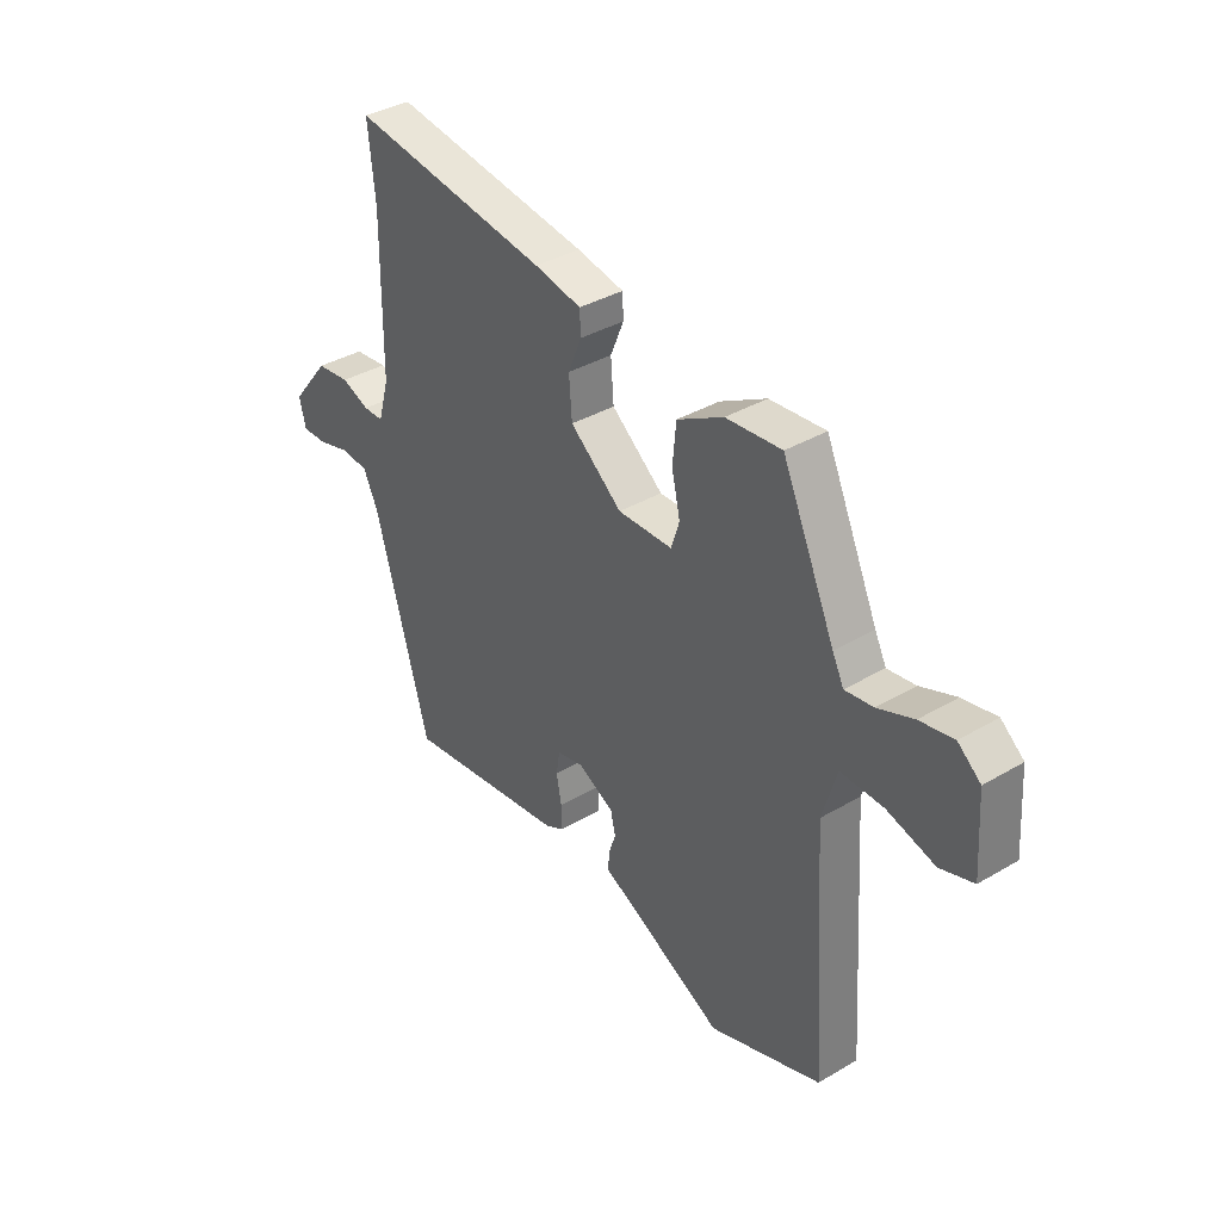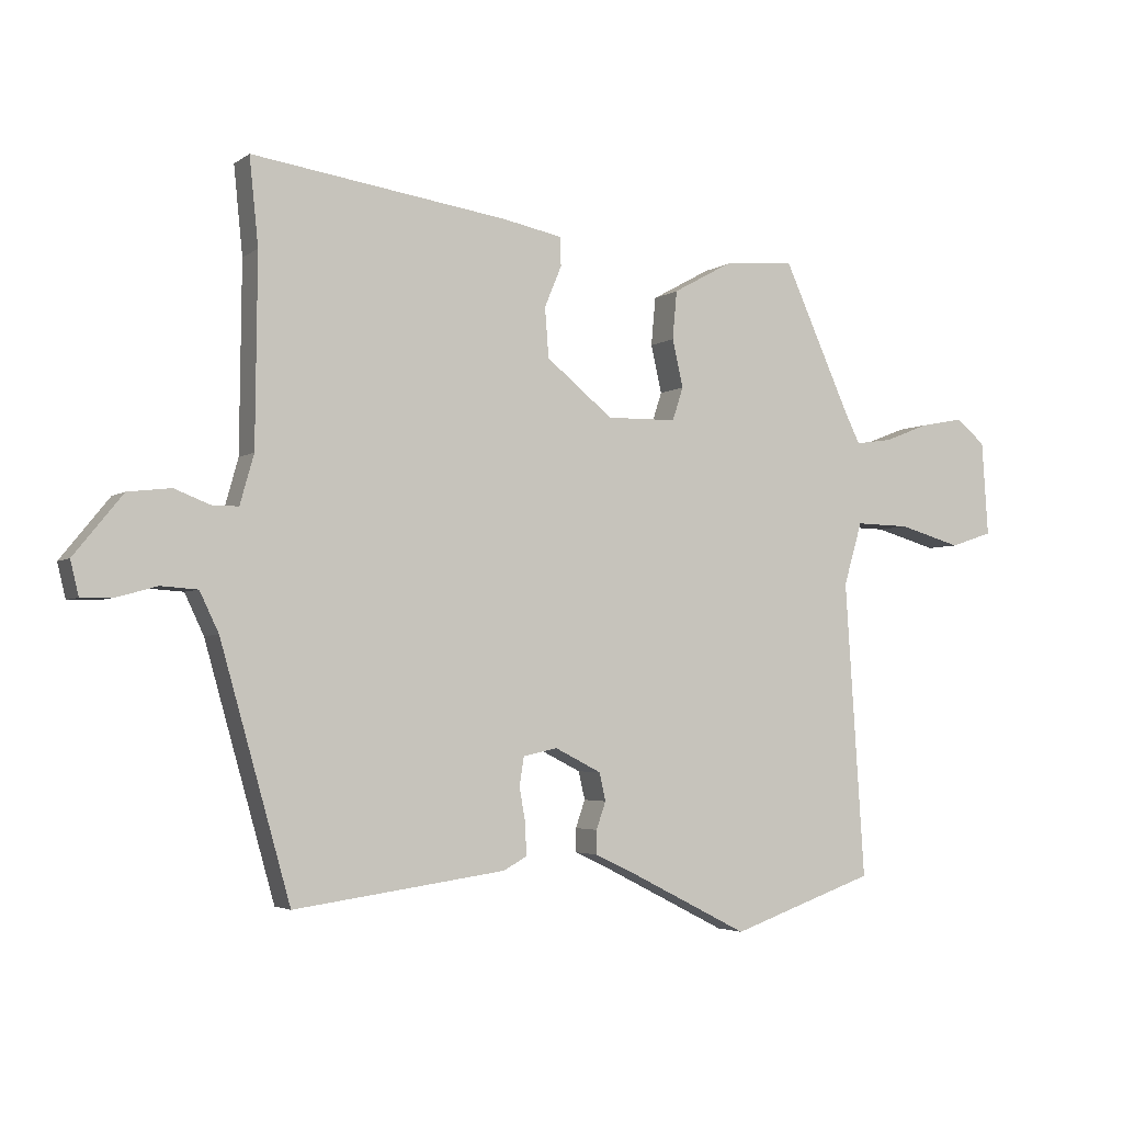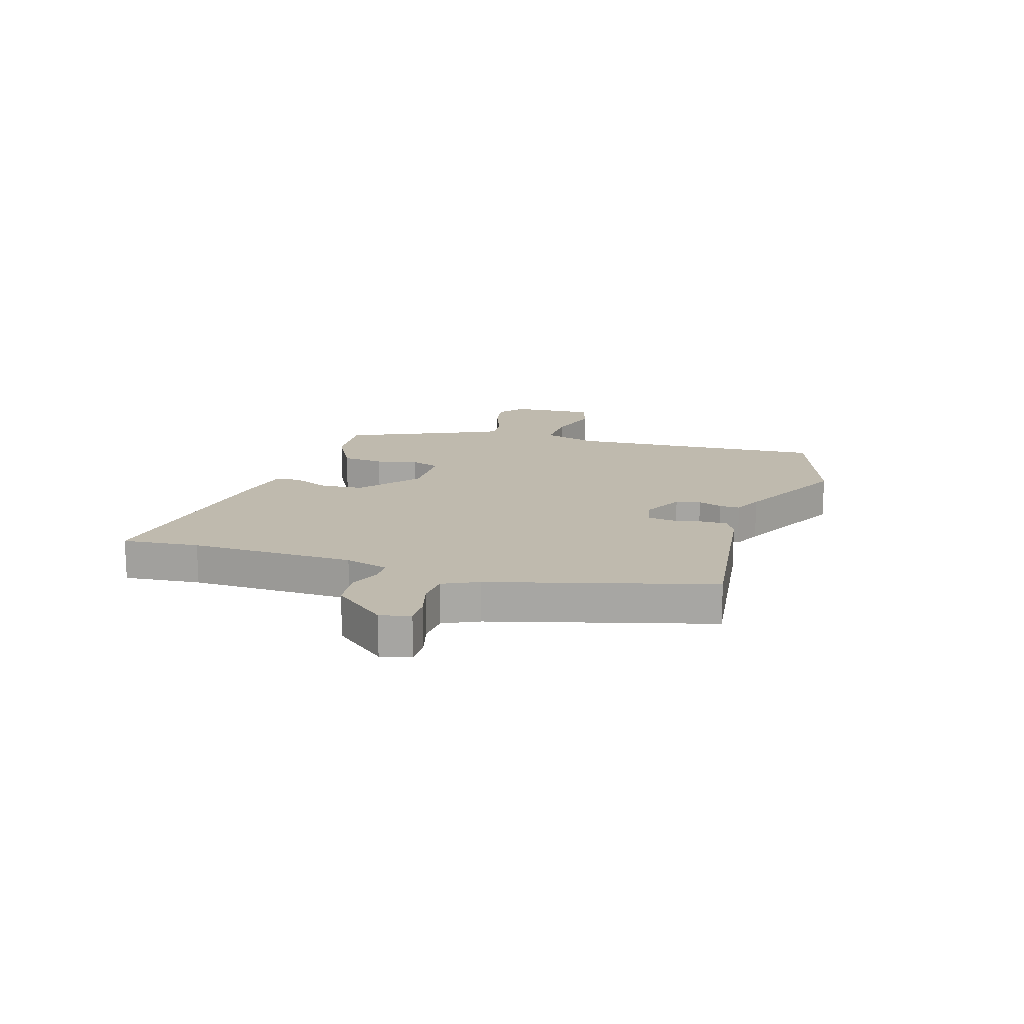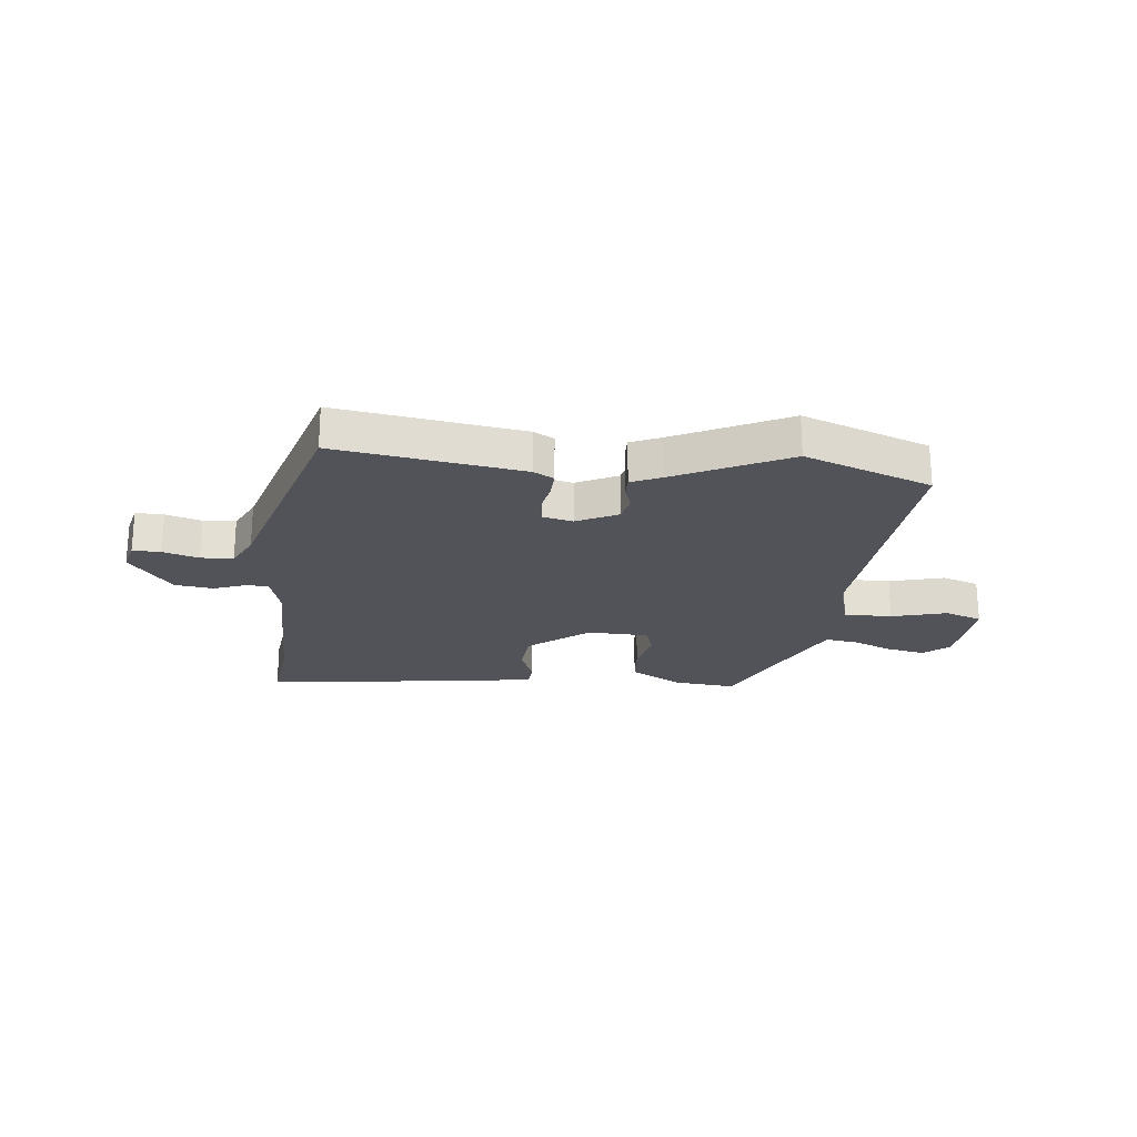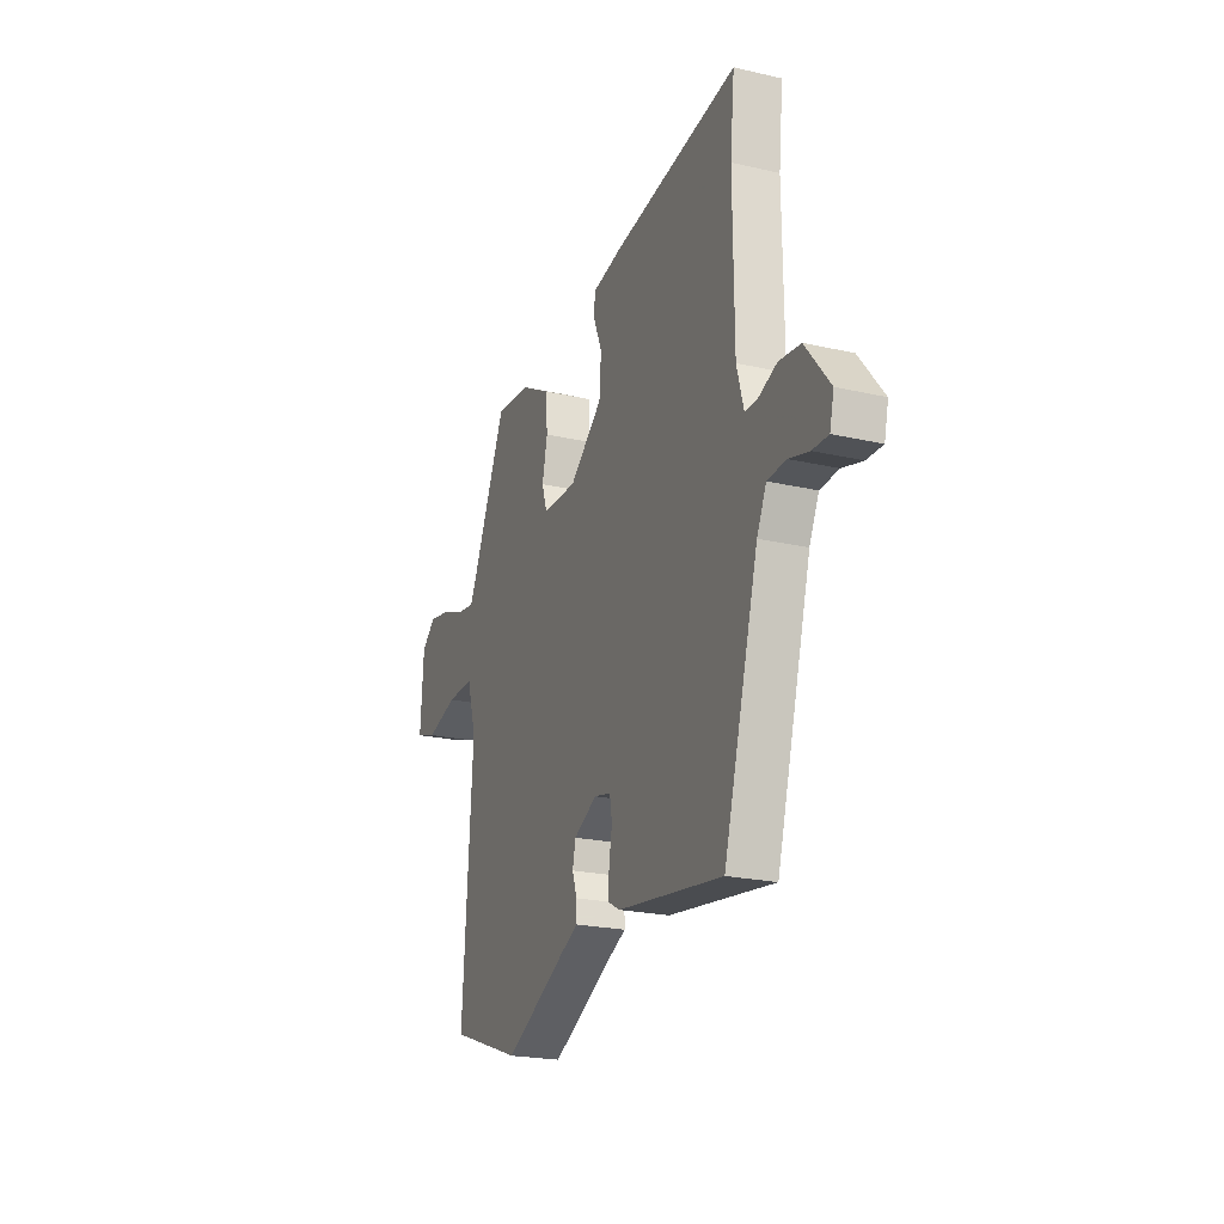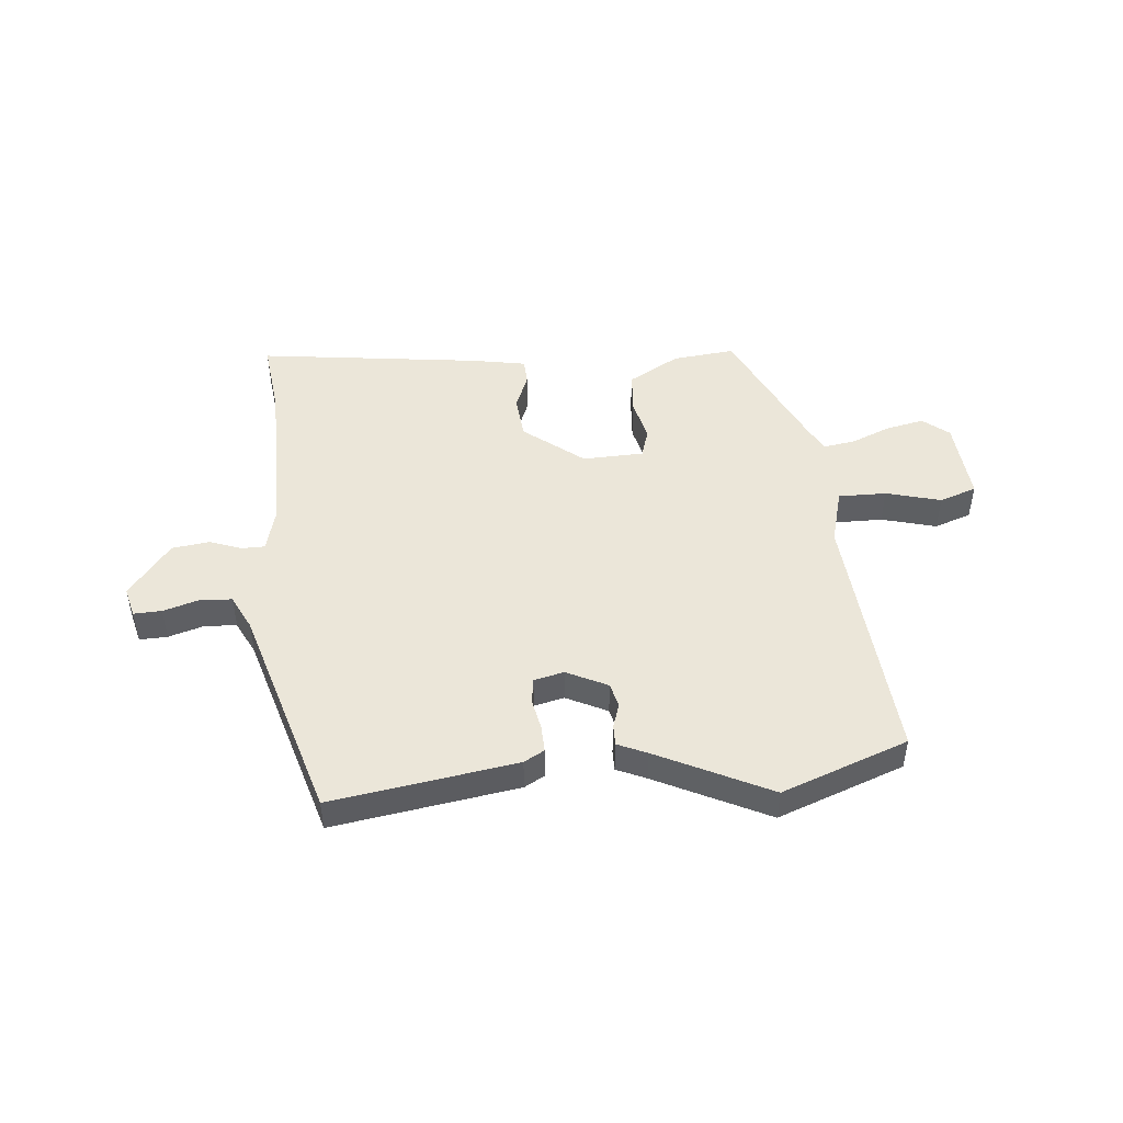
<metadata>
{"format":"obj","ext":"obj","renderer":"f3d","projection":"perspective","resolution":1024,"background":"white","views":[{"elev":36.9,"azim":-127.3,"up":"+Z"},{"elev":-3.6,"azim":153.8,"up":"+Z"},{"elev":15.5,"azim":107.5,"up":"+Y"},{"elev":-22.7,"azim":173.1,"up":"+Y"},{"elev":-22.2,"azim":68.2,"up":"+Z"},{"elev":47.8,"azim":173.8,"up":"+Y"}]}
</metadata>
<code>
v -0.304 0.07 -0.569
v -0.532 0.07 -0.489
v -0.501 0.07 -0.023
v -0.53 0.07 0.076
v -0.616 0.07 0.074
v -0.714 0.07 0.046
v -0.781 0.07 0.068
v -0.771 0.07 0.217
v -0.725 0.07 0.255
v -0.657 0.07 0.242
v -0.585 0.07 0.214
v -0.528 0.07 0.206
v -0.505 0.07 0.252
v -0.398 0.07 0.489
v -0.286 0.07 0.479
v -0.193 0.07 0.428
v -0.186 0.07 0.352
v -0.203 0.07 0.277
v -0.186 0.07 0.225
v -0.076 0.07 0.223
v 0.029 0.07 0.308
v 0.035 0.07 0.386
v 0.008 0.07 0.451
v 0.01 0.07 0.496
v 0.105 0.07 0.515
v 0.507 0.07 0.573
v 0.493 0.07 0.436
v 0.496 0.07 0.142
v 0.518 0.07 0.064
v 0.559 0.07 0.064
v 0.616 0.07 0.086
v 0.684 0.07 0.078
v 0.761 0.07 -0.017
v 0.748 0.07 -0.071
v 0.698 0.07 -0.07
v 0.634 0.07 -0.052
v 0.576 0.07 -0.056
v 0.546 0.07 -0.119
v 0.436 0.07 -0.509
v 0.103 0.07 -0.463
v 0.066 0.07 -0.443
v 0.067 0.07 -0.395
v 0.077 0.07 -0.339
v 0.07 0.07 -0.294
v 0.016 0.07 -0.282
v -0.057 0.07 -0.319
v -0.067 0.07 -0.363
v -0.052 0.07 -0.406
v -0.051 0.07 -0.443
v -0.103 0.07 -0.467
v -0.304 0 -0.569
v -0.532 0 -0.489
v -0.501 0 -0.023
v -0.53 0 0.076
v -0.616 0 0.074
v -0.714 0 0.046
v -0.781 0 0.068
v -0.771 0 0.217
v -0.725 0 0.255
v -0.657 0 0.242
v -0.585 0 0.214
v -0.528 0 0.206
v -0.505 0 0.252
v -0.398 0 0.489
v -0.286 0 0.479
v -0.193 0 0.428
v -0.186 0 0.352
v -0.203 0 0.277
v -0.186 0 0.225
v -0.076 0 0.223
v 0.029 0 0.308
v 0.035 0 0.386
v 0.008 0 0.451
v 0.01 0 0.496
v 0.105 0 0.515
v 0.507 0 0.573
v 0.493 0 0.436
v 0.496 0 0.142
v 0.518 0 0.064
v 0.559 0 0.064
v 0.616 0 0.086
v 0.684 0 0.078
v 0.761 0 -0.017
v 0.748 0 -0.071
v 0.698 0 -0.07
v 0.634 0 -0.052
v 0.576 0 -0.056
v 0.546 0 -0.119
v 0.436 0 -0.509
v 0.103 0 -0.463
v 0.066 0 -0.443
v 0.067 0 -0.395
v 0.077 0 -0.339
v 0.07 0 -0.294
v 0.016 0 -0.282
v -0.057 0 -0.319
v -0.067 0 -0.363
v -0.052 0 -0.406
v -0.051 0 -0.443
v -0.103 0 -0.467
f 47 48 49 50
f 46 47 50 1
f 40 41 42 43
f 38 39 40 43
f 37 38 43 44
f 33 34 35 36
f 33 36 37
f 30 31 32 33
f 29 30 33 37
f 24 25 26 27
f 22 23 24 27
f 21 22 27 28
f 20 21 28 29
f 15 16 17 18
f 13 14 15 18
f 12 13 18 19
f 8 9 10 11
f 8 11 12
f 5 6 7 8
f 4 5 8 12
f 3 4 12 19
f 46 1 2 3
f 45 46 3 19
f 29 37 44 45
f 19 20 29 45
f 100 99 98 97
f 51 100 97 96
f 93 92 91 90
f 93 90 89 88
f 94 93 88 87
f 86 85 84 83
f 87 86 83
f 83 82 81 80
f 87 83 80 79
f 77 76 75 74
f 77 74 73 72
f 78 77 72 71
f 79 78 71 70
f 68 67 66 65
f 68 65 64 63
f 69 68 63 62
f 61 60 59 58
f 62 61 58
f 58 57 56 55
f 62 58 55 54
f 69 62 54 53
f 53 52 51 96
f 69 53 96 95
f 95 94 87 79
f 95 79 70 69
f 1 51 52 2
f 2 52 53 3
f 3 53 54 4
f 4 54 55 5
f 5 55 56 6
f 6 56 57 7
f 7 57 58 8
f 8 58 59 9
f 9 59 60 10
f 10 60 61 11
f 11 61 62 12
f 12 62 63 13
f 13 63 64 14
f 14 64 65 15
f 15 65 66 16
f 16 66 67 17
f 17 67 68 18
f 18 68 69 19
f 19 69 70 20
f 20 70 71 21
f 21 71 72 22
f 22 72 73 23
f 23 73 74 24
f 24 74 75 25
f 25 75 76 26
f 26 76 77 27
f 27 77 78 28
f 28 78 79 29
f 29 79 80 30
f 30 80 81 31
f 31 81 82 32
f 32 82 83 33
f 33 83 84 34
f 34 84 85 35
f 35 85 86 36
f 36 86 87 37
f 37 87 88 38
f 38 88 89 39
f 39 89 90 40
f 40 90 91 41
f 41 91 92 42
f 42 92 93 43
f 43 93 94 44
f 44 94 95 45
f 45 95 96 46
f 46 96 97 47
f 47 97 98 48
f 48 98 99 49
f 49 99 100 50
f 50 100 51 1

</code>
